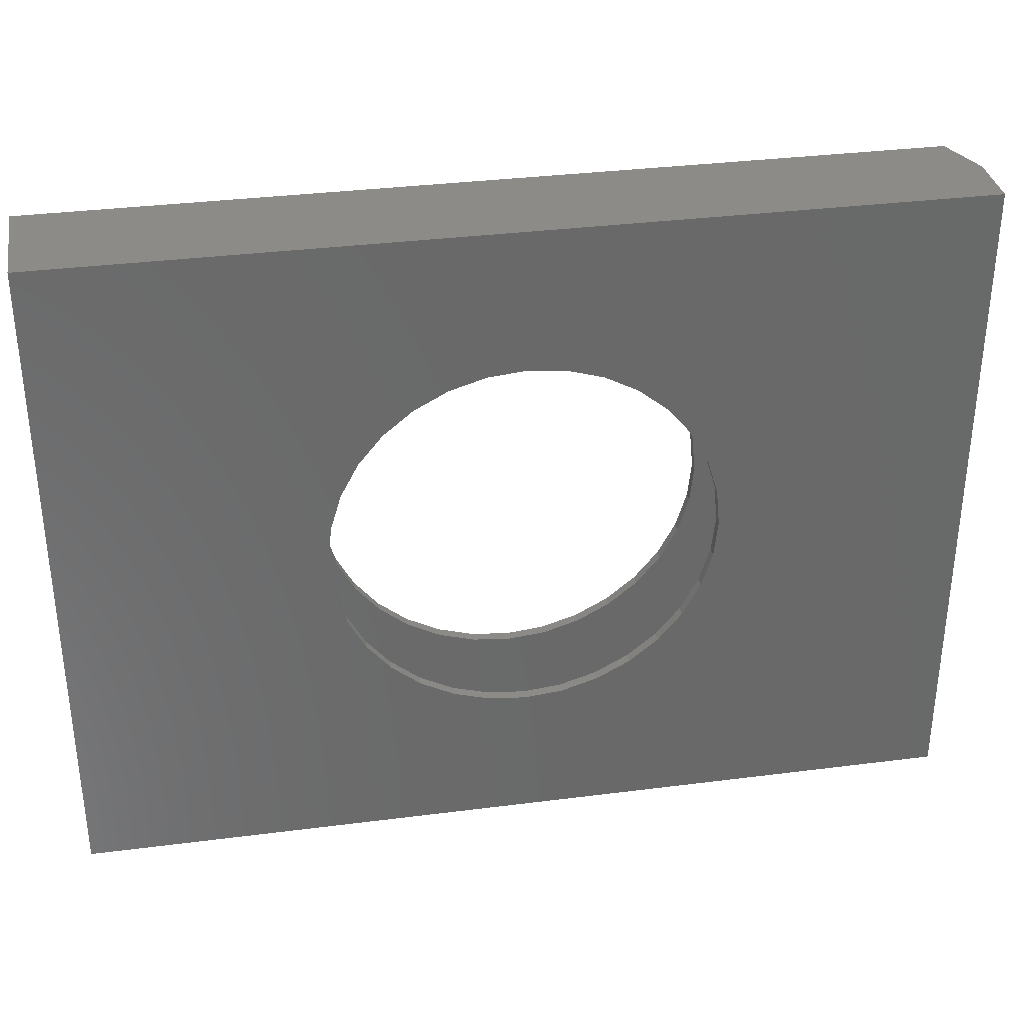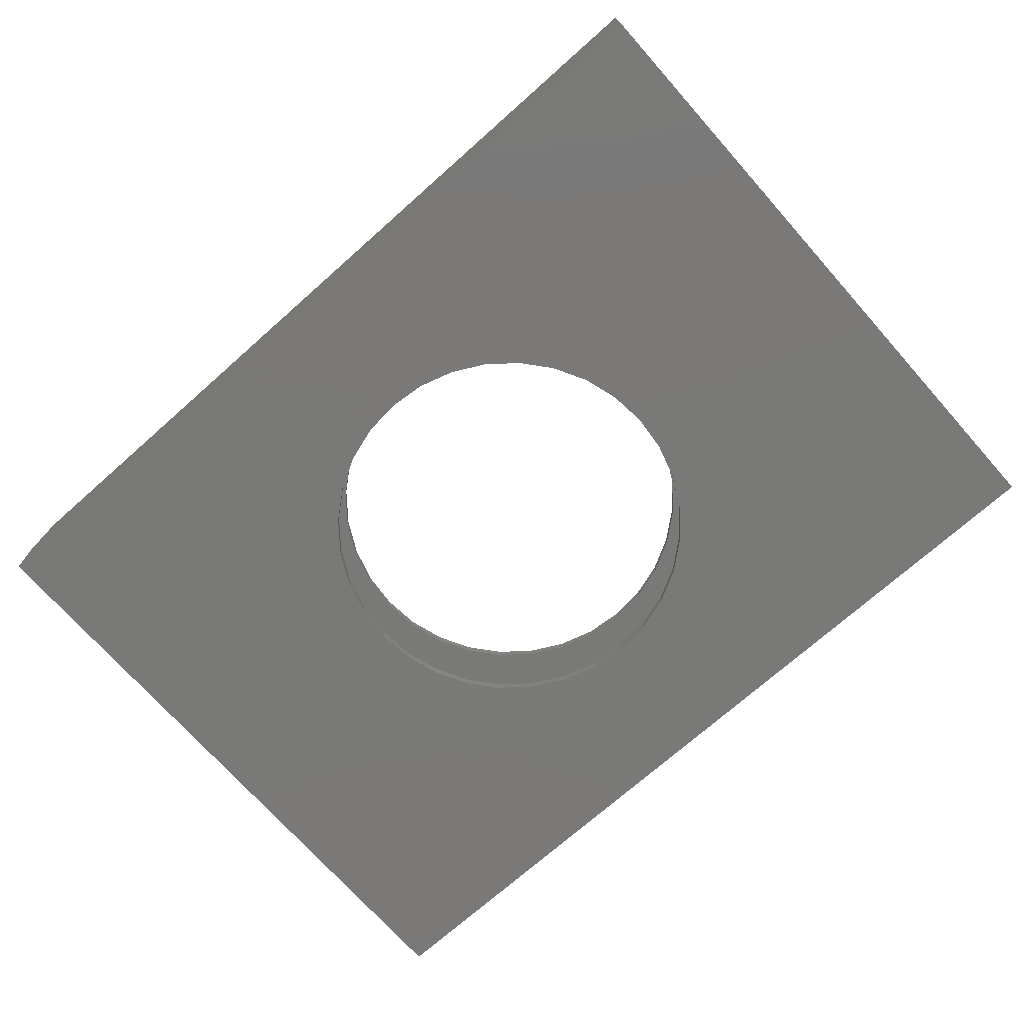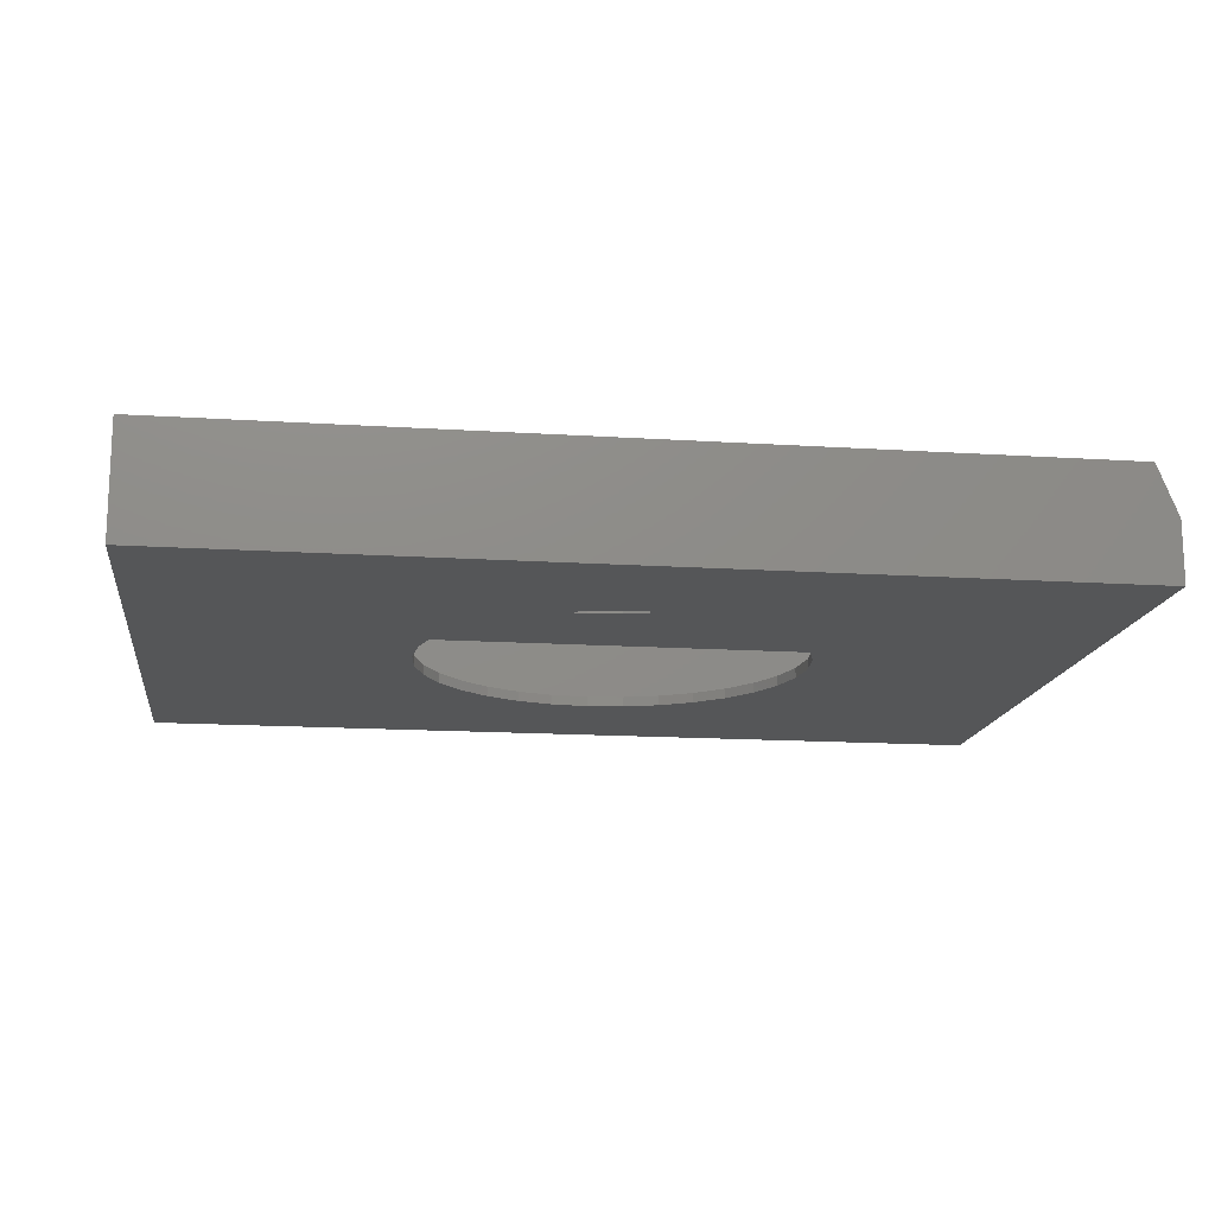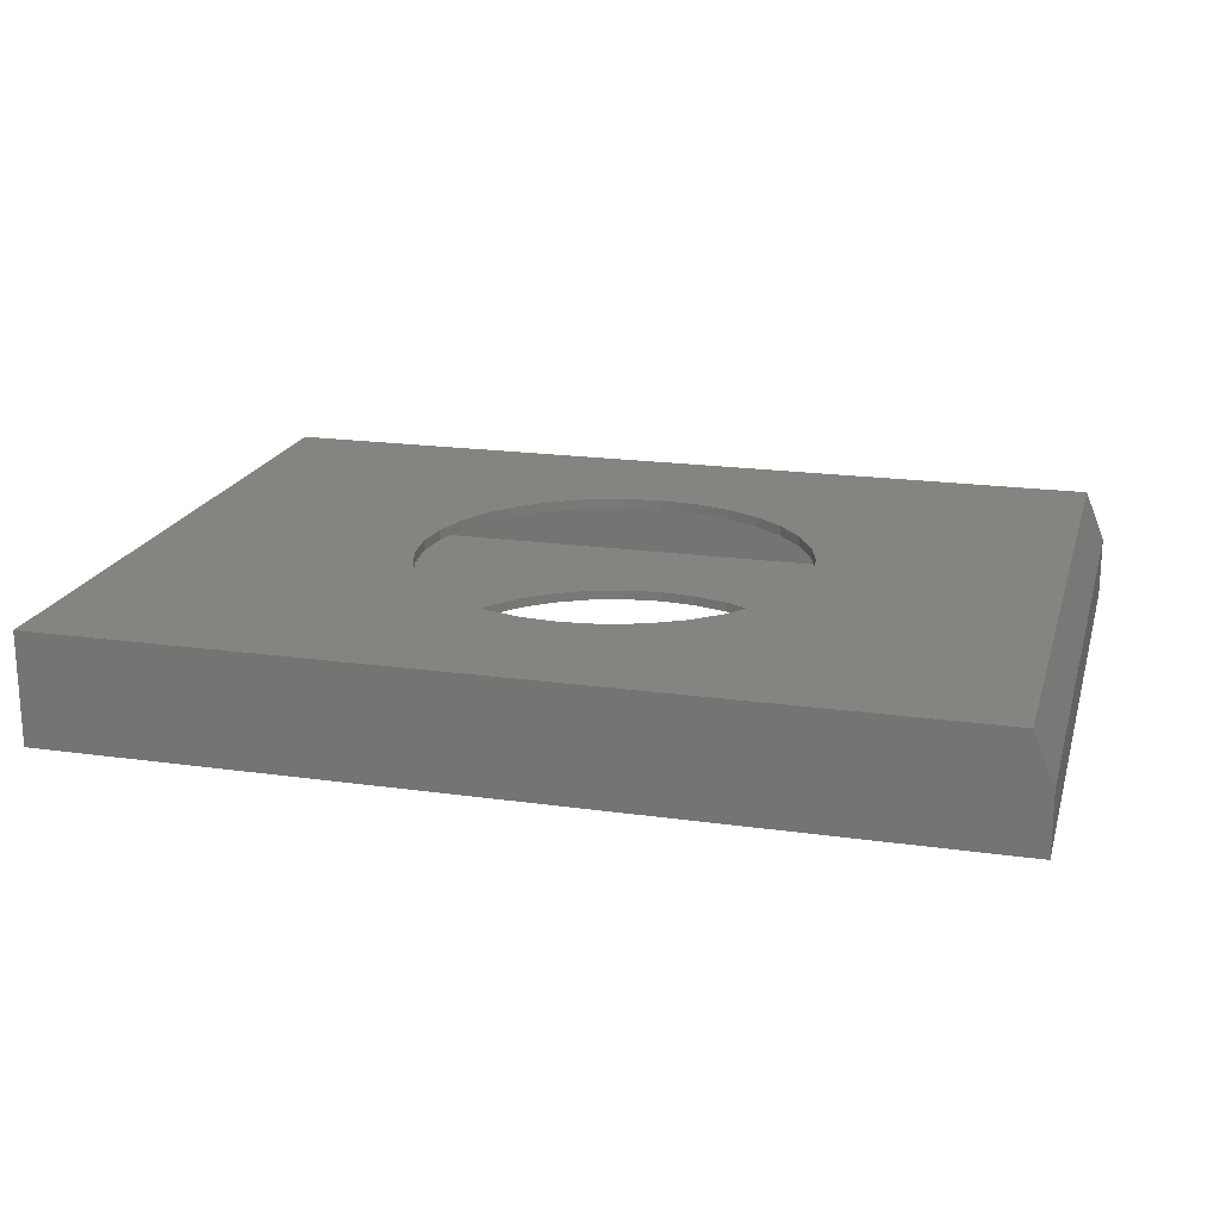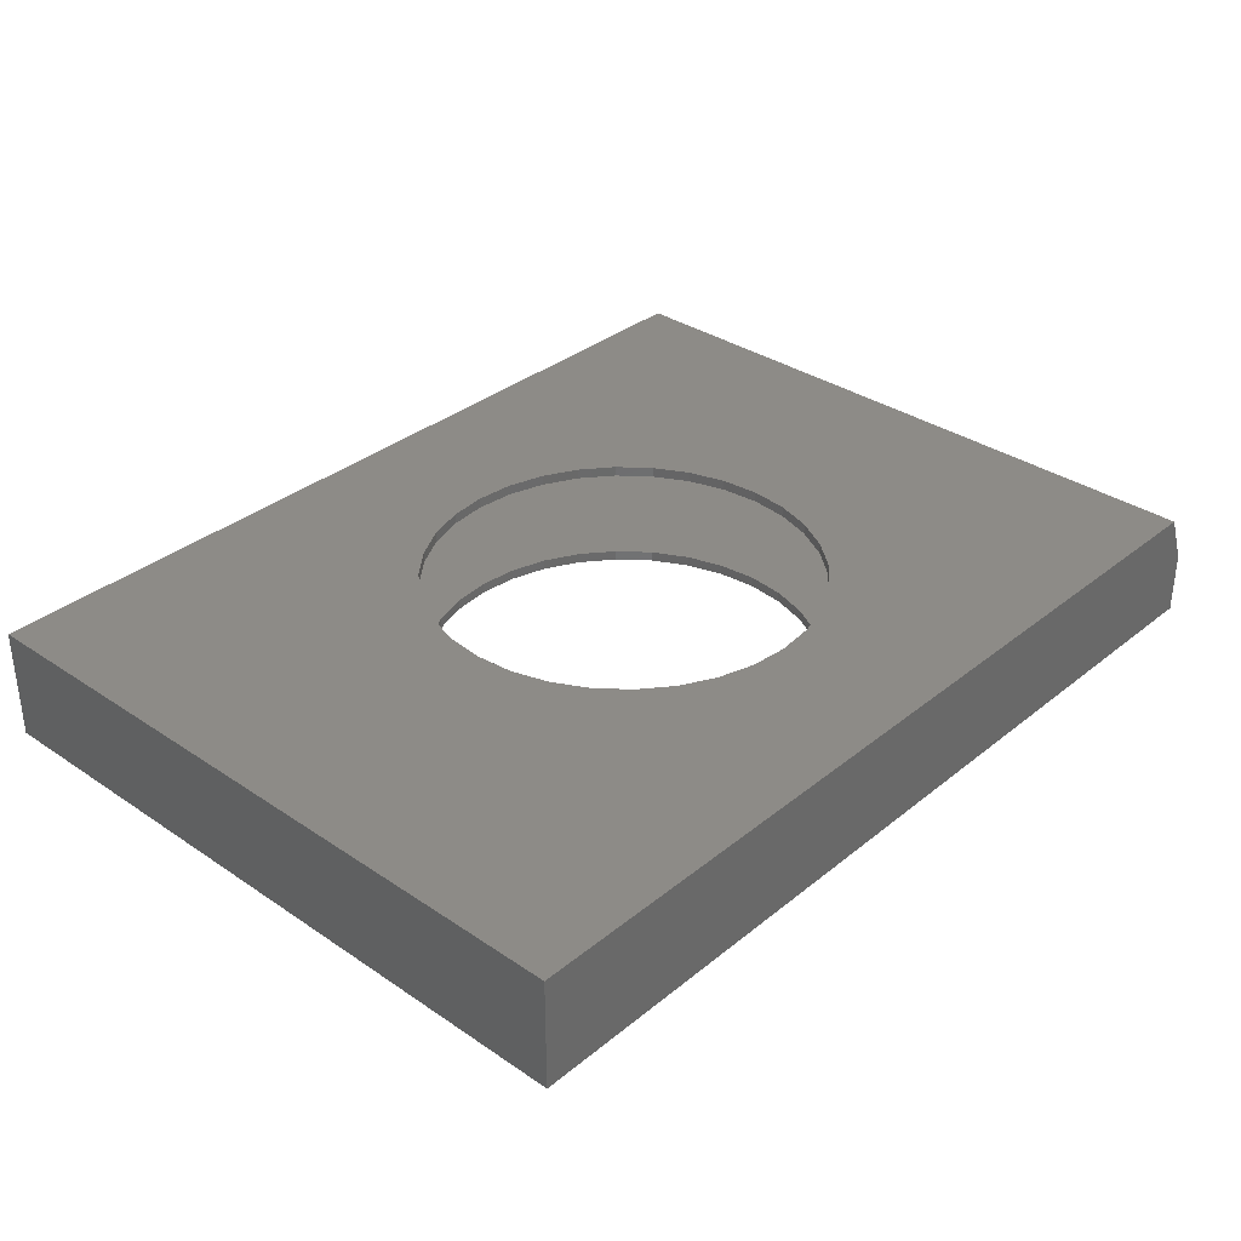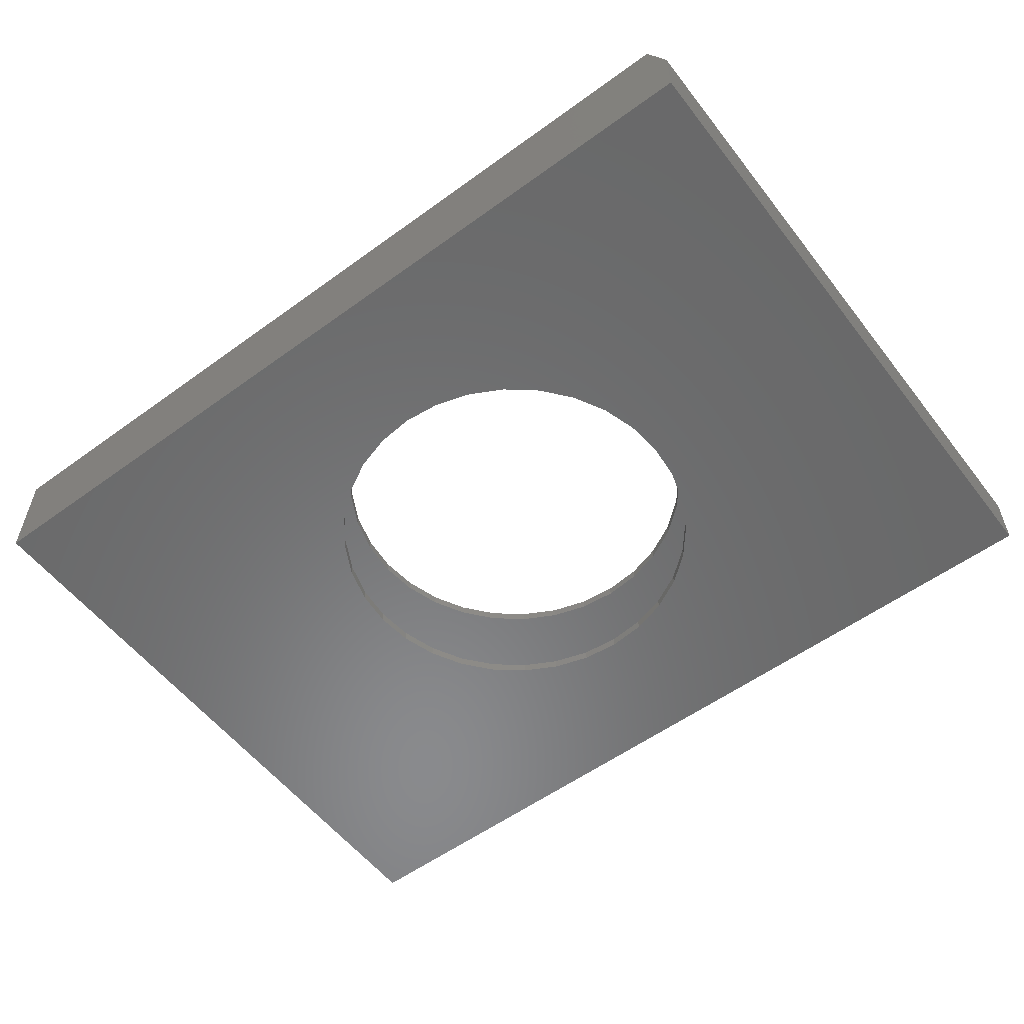
<metadata>
{"format":"stl","ext":"stl","renderer":"f3d","projection":"perspective","resolution":1024,"background":"white","views":[{"elev":33.9,"azim":-9.9,"up":"+Z"},{"elev":-72.2,"azim":-138.4,"up":"+Y"},{"elev":-15.2,"azim":-7.8,"up":"+Y"},{"elev":19.4,"azim":14.8,"up":"+Y"},{"elev":33.9,"azim":-47.5,"up":"+Y"},{"elev":-56.0,"azim":37.3,"up":"+Y"}]}
</metadata>
<code>
# stl→obj: 148 verts, 296 faces
v -0.004687 1.241e-16 0.5266
v -0.06321 -0.01562 0.5208
v -0.06321 1.173e-16 0.5208
v -0.1195 -0.01562 0.5037
v -0.1195 1.101e-16 0.5037
v -0.1714 -0.01562 0.476
v -0.1714 1.028e-16 0.476
v -0.2168 -0.01562 0.4387
v -0.2168 9.569e-17 0.4387
v -0.2541 -0.01562 0.3932
v -0.2541 8.902e-17 0.3932
v -0.2819 -0.01562 0.3414
v -0.2819 8.307e-17 0.3414
v -0.2989 -0.01562 0.2851
v -0.2989 7.805e-17 0.2851
v -0.3047 -0.01562 0.2266
v -0.3047 1.11e-17 0.2266
v -0.004687 -0.01562 0.5266
v 0.05384 1.303e-16 0.5208
v 0.05384 -0.01562 0.5208
v 0.1101 1.356e-16 0.5037
v 0.1101 -0.01562 0.5037
v 0.162 1.398e-16 0.476
v 0.162 -0.01562 0.476
v 0.2074 1.428e-16 0.4387
v 0.2074 -0.01562 0.4387
v 0.2448 1.444e-16 0.3932
v 0.2448 -0.01562 0.3932
v 0.2725 1.446e-16 0.3414
v 0.2725 -0.01562 0.3414
v 0.2895 1.434e-16 0.2851
v 0.2895 -0.01562 0.2851
v 0.2953 4.441e-17 0.2266
v 0.2953 -0.01562 0.2266
v -0.004687 -0.1562 0.5266
v -0.06321 -0.1719 0.5208
v -0.06321 -0.1562 0.5208
v -0.1195 -0.1719 0.5037
v -0.1195 -0.1562 0.5037
v -0.1714 -0.1719 0.476
v -0.1714 -0.1562 0.476
v -0.2168 -0.1719 0.4387
v -0.2168 -0.1562 0.4387
v -0.2541 -0.1719 0.3932
v -0.2541 -0.1562 0.3932
v -0.2819 -0.1719 0.3414
v -0.2819 -0.1562 0.3414
v -0.2989 -0.1719 0.2851
v -0.2989 -0.1562 0.2851
v -0.3047 -0.1719 0.2266
v -0.3047 -0.1562 0.2266
v -0.004687 -0.1719 0.5266
v 0.05384 -0.1562 0.5208
v 0.05384 -0.1719 0.5208
v 0.1101 -0.1562 0.5037
v 0.1101 -0.1719 0.5037
v 0.162 -0.1562 0.476
v 0.162 -0.1719 0.476
v 0.2074 -0.1562 0.4387
v 0.2074 -0.1719 0.4387
v 0.2448 -0.1562 0.3932
v 0.2448 -0.1719 0.3932
v 0.2725 -0.1562 0.3414
v 0.2725 -0.1719 0.3414
v 0.2895 -0.1562 0.2851
v 0.2895 -0.1719 0.2851
v 0.2953 -0.1562 0.2266
v 0.2953 -0.1719 0.2266
v -0.004687 9.081e-17 -0.07344
v 0.05384 -0.01562 -0.06767
v 0.05384 9.763e-17 -0.06767
v 0.1101 -0.01562 -0.0506
v 0.1101 1.048e-16 -0.0506
v 0.162 -0.01562 -0.02288
v 0.162 1.121e-16 -0.02288
v 0.2074 -0.01562 0.01443
v 0.2074 1.192e-16 0.01443
v 0.2448 -0.01562 0.05989
v 0.2448 1.259e-16 0.05989
v 0.2725 -0.01562 0.1118
v 0.2725 1.319e-16 0.1118
v 0.2895 -0.01562 0.168
v 0.2895 1.369e-16 0.168
v -0.004687 -0.01562 -0.07344
v -0.06321 8.463e-17 -0.06767
v -0.06321 -0.01562 -0.06767
v -0.1195 7.933e-17 -0.0506
v -0.1195 -0.01562 -0.0506
v -0.1714 7.512e-17 -0.02288
v -0.1714 -0.01562 -0.02288
v -0.2168 7.214e-17 0.01443
v -0.2168 -0.01562 0.01443
v -0.2541 7.052e-17 0.05989
v -0.2541 -0.01562 0.05989
v -0.2819 7.032e-17 0.1118
v -0.2819 -0.01562 0.1118
v -0.2989 7.155e-17 0.168
v -0.2989 -0.01562 0.168
v -0.004687 -0.1562 -0.07344
v 0.05384 -0.1719 -0.06767
v 0.05384 -0.1562 -0.06767
v 0.1101 -0.1719 -0.0506
v 0.1101 -0.1562 -0.0506
v 0.162 -0.1719 -0.02288
v 0.162 -0.1562 -0.02288
v 0.2074 -0.1719 0.01443
v 0.2074 -0.1562 0.01443
v 0.2448 -0.1719 0.05989
v 0.2448 -0.1562 0.05989
v 0.2725 -0.1719 0.1118
v 0.2725 -0.1562 0.1118
v 0.2895 -0.1719 0.168
v 0.2895 -0.1562 0.168
v -0.004687 -0.1719 -0.07344
v -0.06321 -0.1562 -0.06767
v -0.06321 -0.1719 -0.06767
v -0.1195 -0.1562 -0.0506
v -0.1195 -0.1719 -0.0506
v -0.1714 -0.1562 -0.02288
v -0.1714 -0.1719 -0.02288
v -0.2168 -0.1562 0.01443
v -0.2168 -0.1719 0.01443
v -0.2541 -0.1562 0.05989
v -0.2541 -0.1719 0.05989
v -0.2819 -0.1562 0.1118
v -0.2819 -0.1719 0.1118
v -0.2989 -0.1562 0.168
v -0.2989 -0.1719 0.168
v 0.6719 -0.1562 -0.2812
v -0.6953 -0.1562 -0.2812
v 0.6719 -0.1562 0.7326
v -0.6953 -0.1562 0.7326
v 0.6457 -0.01562 -0.2812
v -0.6953 -0.01562 -0.2812
v 0.6457 -0.01562 0.7326
v -0.6953 -0.01562 0.7326
v 0.6719 -0.08113 -0.2812
v 0.6719 -0.08113 0.7326
v -0.7109 -0.1719 0.7483
v -0.7109 -0.1719 -0.2969
v 0.6875 -0.1719 0.7483
v 0.6875 -0.1719 -0.2969
v -0.7109 5.802e-17 0.7483
v 0.6562 2.098e-16 0.7483
v -0.7109 0 -0.2969
v 0.6562 1.518e-16 -0.2969
v 0.6875 -0.07812 0.7483
v 0.6875 -0.07812 -0.2969
f 1 2 3
f 3 2 4
f 3 4 5
f 5 4 6
f 5 6 7
f 7 6 8
f 7 8 9
f 9 8 10
f 9 10 11
f 11 10 12
f 11 12 13
f 13 12 14
f 13 14 15
f 15 14 16
f 15 16 17
f 2 1 18
f 18 1 19
f 18 19 20
f 20 19 21
f 20 21 22
f 22 21 23
f 22 23 24
f 24 23 25
f 24 25 26
f 26 25 27
f 26 27 28
f 28 27 29
f 28 29 30
f 30 29 31
f 30 31 32
f 32 31 33
f 32 33 34
f 35 36 37
f 37 36 38
f 37 38 39
f 39 38 40
f 39 40 41
f 41 40 42
f 41 42 43
f 43 42 44
f 43 44 45
f 45 44 46
f 45 46 47
f 47 46 48
f 47 48 49
f 49 48 50
f 49 50 51
f 36 35 52
f 52 35 53
f 52 53 54
f 54 53 55
f 54 55 56
f 56 55 57
f 56 57 58
f 58 57 59
f 58 59 60
f 60 59 61
f 60 61 62
f 62 61 63
f 62 63 64
f 64 63 65
f 64 65 66
f 66 65 67
f 66 67 68
f 69 70 71
f 71 70 72
f 71 72 73
f 73 72 74
f 73 74 75
f 75 74 76
f 75 76 77
f 77 76 78
f 77 78 79
f 79 78 80
f 79 80 81
f 81 80 82
f 81 82 83
f 83 82 34
f 83 34 33
f 70 69 84
f 84 69 85
f 84 85 86
f 86 85 87
f 86 87 88
f 88 87 89
f 88 89 90
f 90 89 91
f 90 91 92
f 92 91 93
f 92 93 94
f 94 93 95
f 94 95 96
f 96 95 97
f 96 97 98
f 98 97 17
f 98 17 16
f 99 100 101
f 101 100 102
f 101 102 103
f 103 102 104
f 103 104 105
f 105 104 106
f 105 106 107
f 107 106 108
f 107 108 109
f 109 108 110
f 109 110 111
f 111 110 112
f 111 112 113
f 113 112 68
f 113 68 67
f 100 99 114
f 114 99 115
f 114 115 116
f 116 115 117
f 116 117 118
f 118 117 119
f 118 119 120
f 120 119 121
f 120 121 122
f 122 121 123
f 122 123 124
f 124 123 125
f 124 125 126
f 126 125 127
f 126 127 128
f 128 127 51
f 128 51 50
f 129 130 101
f 129 101 103
f 129 103 105
f 129 105 107
f 129 107 109
f 129 109 111
f 129 111 113
f 129 113 67
f 129 67 65
f 129 65 63
f 131 129 63
f 131 63 61
f 131 61 59
f 131 59 57
f 131 57 55
f 131 55 53
f 131 53 132
f 130 132 51
f 130 51 127
f 130 127 125
f 130 125 123
f 130 123 121
f 130 121 119
f 130 119 117
f 130 117 115
f 130 115 99
f 130 99 101
f 132 53 35
f 132 35 37
f 132 37 39
f 132 39 41
f 132 41 43
f 132 43 45
f 132 45 47
f 132 47 49
f 132 49 51
f 133 30 32
f 133 32 34
f 133 34 82
f 133 82 80
f 133 80 78
f 133 78 76
f 133 76 74
f 133 74 72
f 133 72 70
f 133 70 134
f 135 136 20
f 135 20 22
f 135 22 24
f 135 24 26
f 135 26 28
f 135 28 30
f 135 30 133
f 134 70 84
f 134 84 86
f 134 86 88
f 134 88 90
f 134 90 92
f 134 92 94
f 134 94 96
f 134 96 98
f 134 98 16
f 134 16 136
f 136 16 14
f 136 14 12
f 136 12 10
f 136 10 8
f 136 8 6
f 136 6 4
f 136 4 2
f 136 2 18
f 136 18 20
f 137 133 129
f 129 133 134
f 129 134 130
f 132 130 136
f 136 130 134
f 138 131 135
f 135 131 132
f 135 132 136
f 129 131 137
f 137 131 138
f 137 138 133
f 133 138 135
f 139 140 46
f 139 46 44
f 139 44 42
f 139 42 40
f 139 40 38
f 139 38 36
f 139 36 52
f 139 52 141
f 140 142 114
f 140 114 116
f 140 116 118
f 140 118 120
f 140 120 122
f 140 122 124
f 140 124 126
f 140 126 128
f 140 128 50
f 140 50 48
f 140 48 46
f 142 64 66
f 142 66 68
f 142 68 112
f 142 112 110
f 142 110 108
f 142 108 106
f 142 106 104
f 142 104 102
f 142 102 100
f 142 100 114
f 141 52 54
f 141 54 56
f 141 56 58
f 141 58 60
f 141 60 62
f 141 62 64
f 141 64 142
f 143 144 1
f 143 1 3
f 143 3 5
f 143 5 7
f 143 7 9
f 143 9 11
f 143 11 13
f 143 13 145
f 145 13 15
f 145 15 17
f 145 17 97
f 145 97 95
f 145 95 93
f 145 93 91
f 145 91 89
f 145 89 87
f 145 87 85
f 145 85 69
f 145 69 146
f 146 69 71
f 146 71 73
f 146 73 75
f 146 75 77
f 146 77 79
f 146 79 81
f 146 81 83
f 146 83 33
f 146 33 31
f 146 31 29
f 144 146 29
f 144 29 27
f 144 27 25
f 144 25 23
f 144 23 21
f 144 21 19
f 144 19 1
f 143 139 144
f 144 139 141
f 144 141 147
f 142 148 141
f 141 148 147
f 140 145 142
f 142 145 146
f 142 146 148
f 148 146 147
f 147 146 144
f 139 143 140
f 140 143 145

</code>
